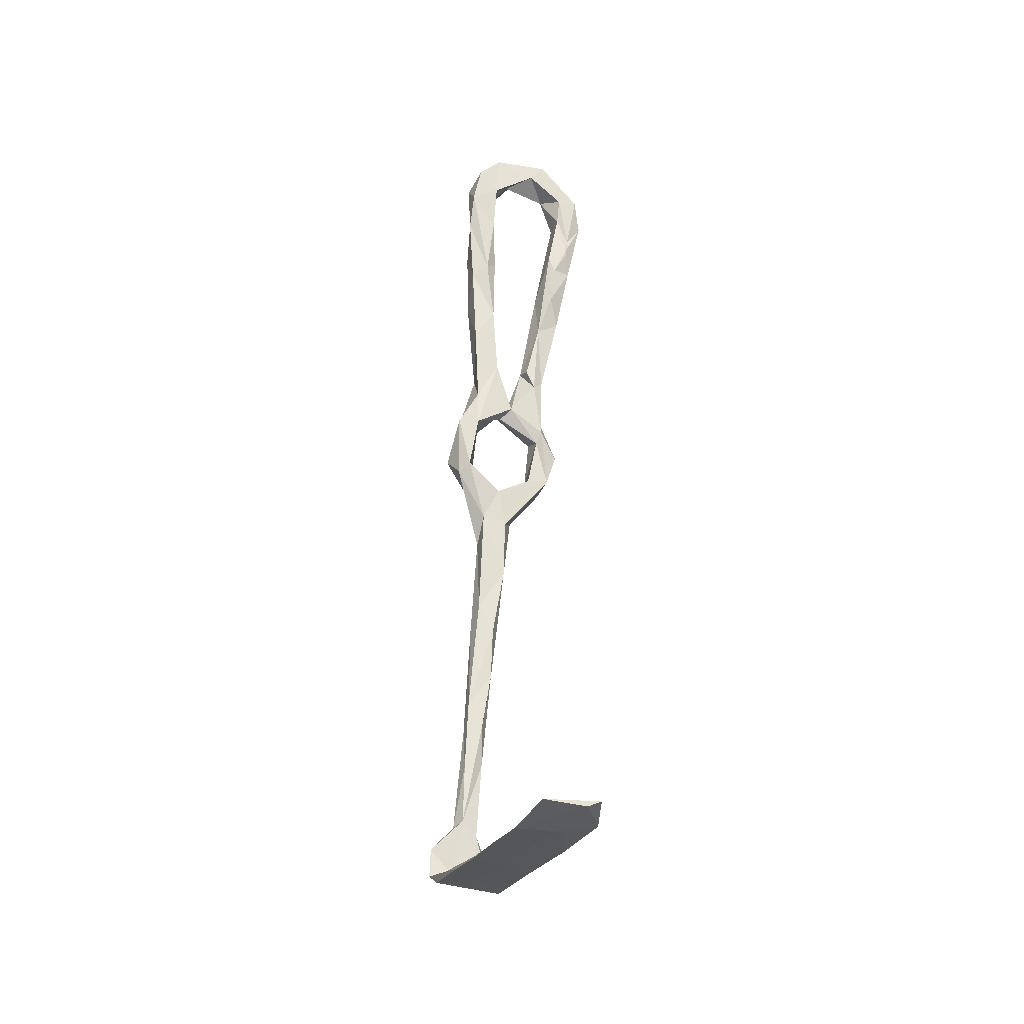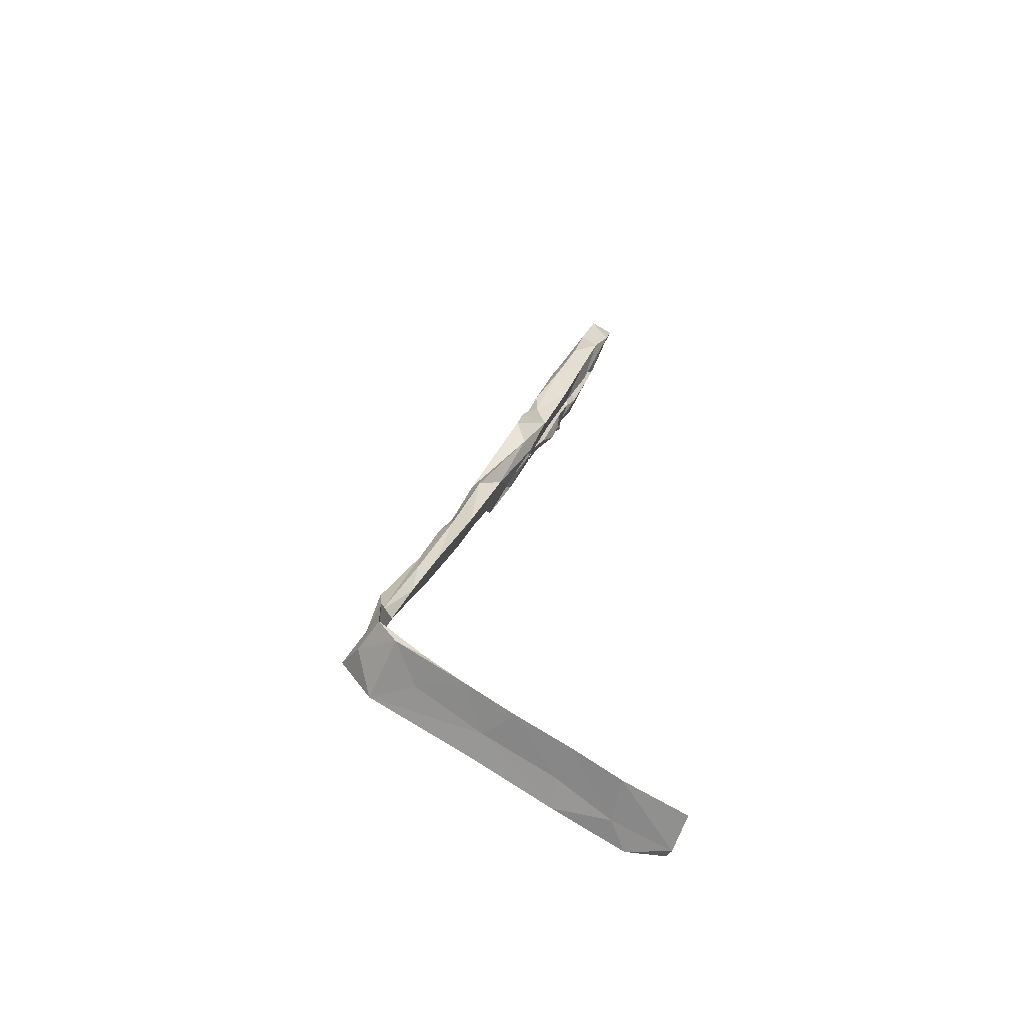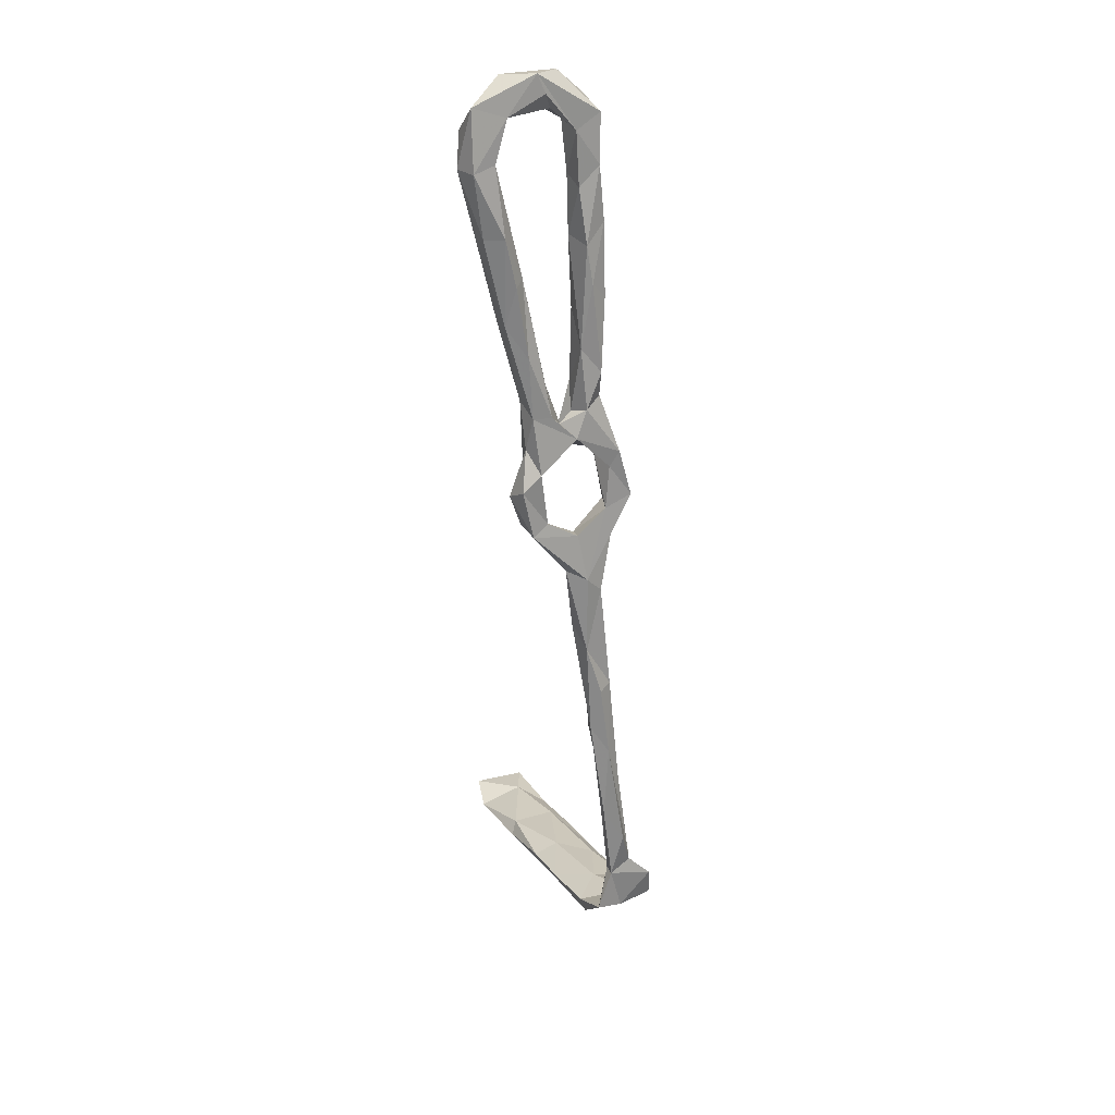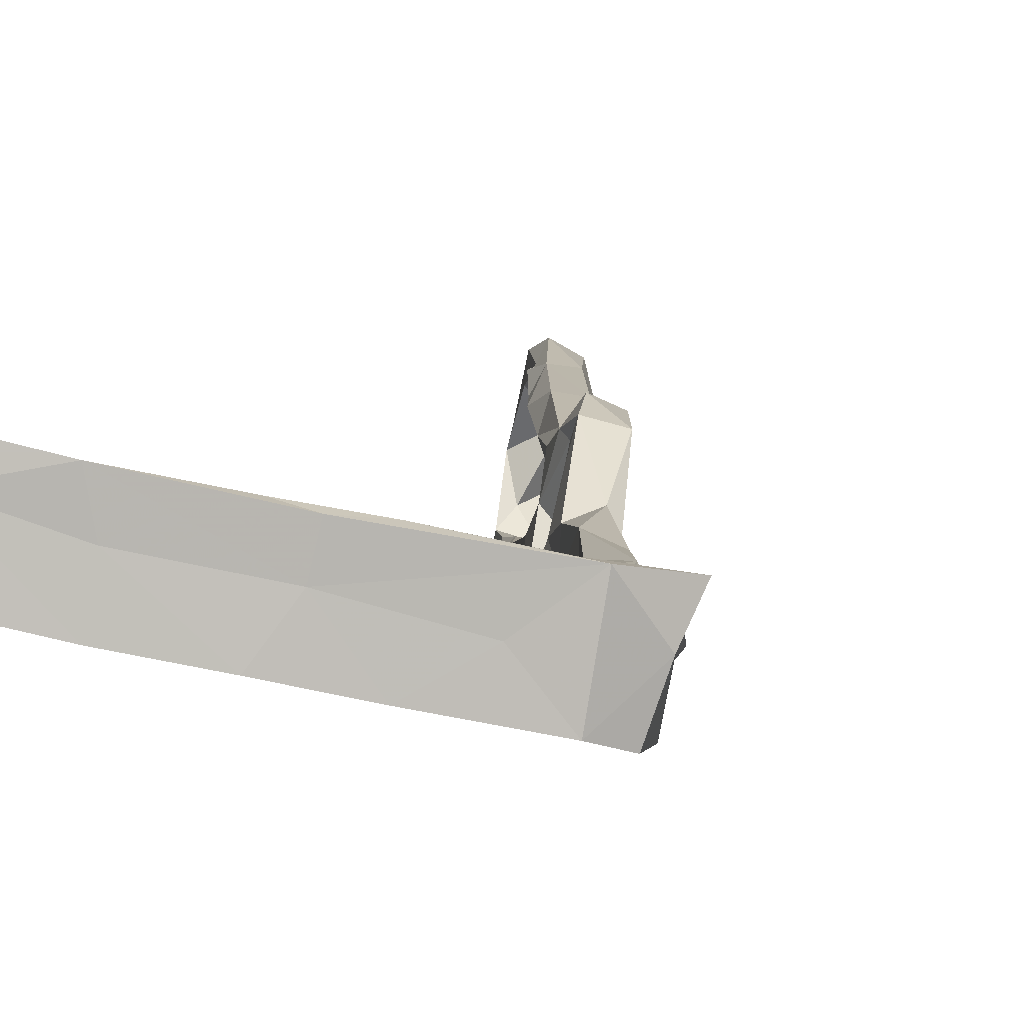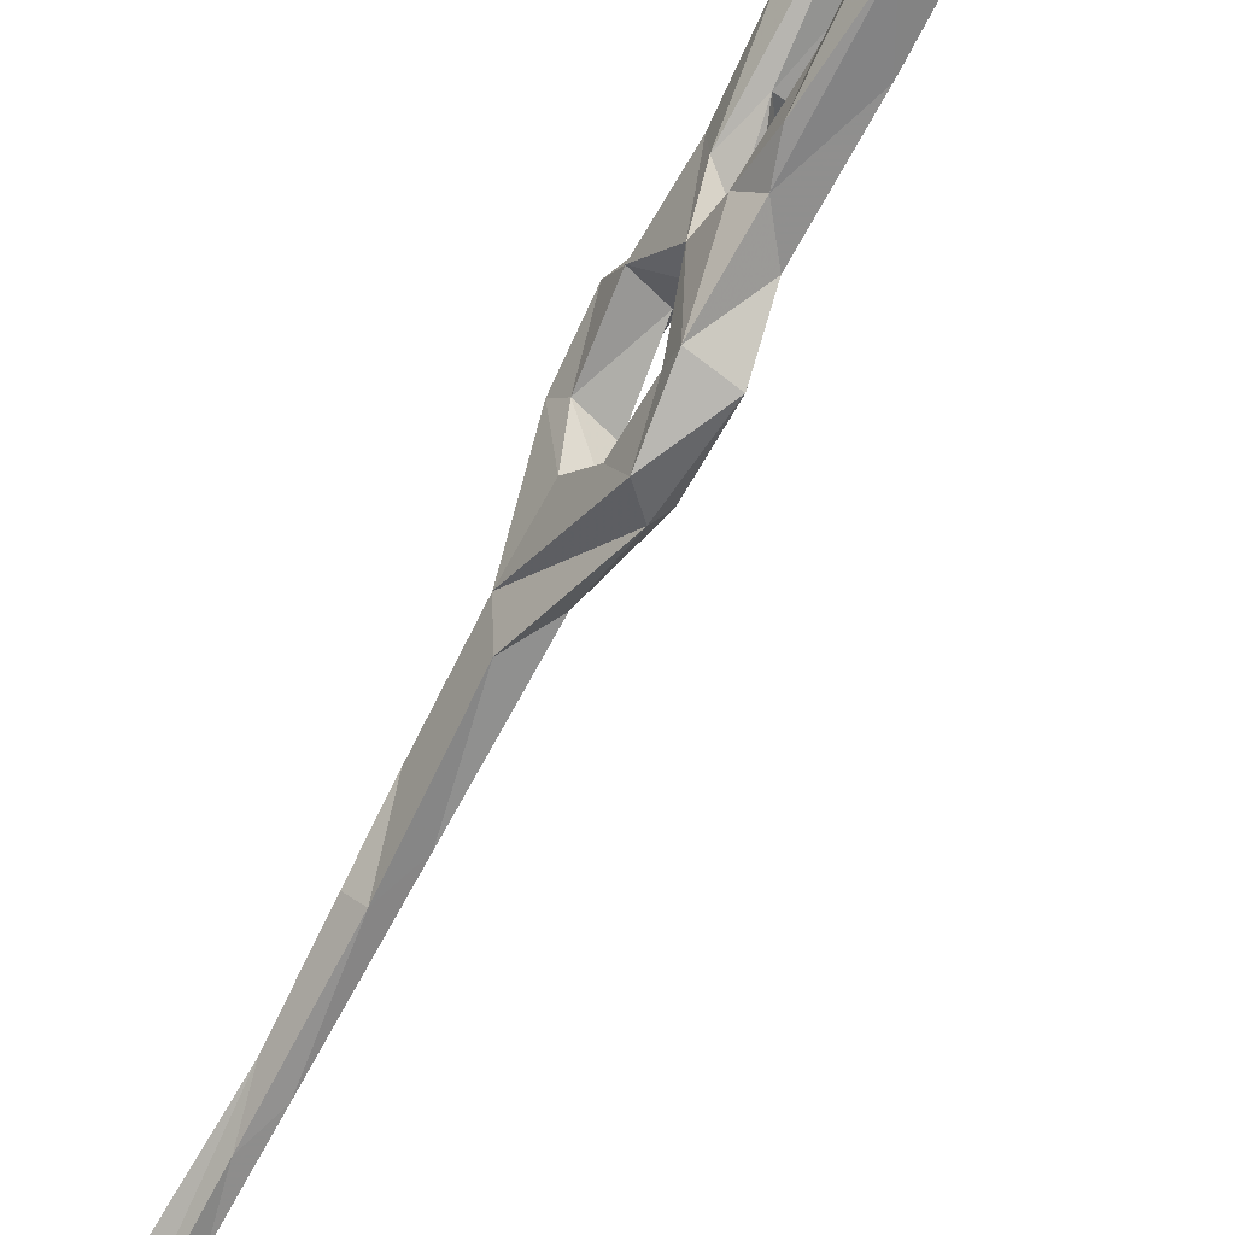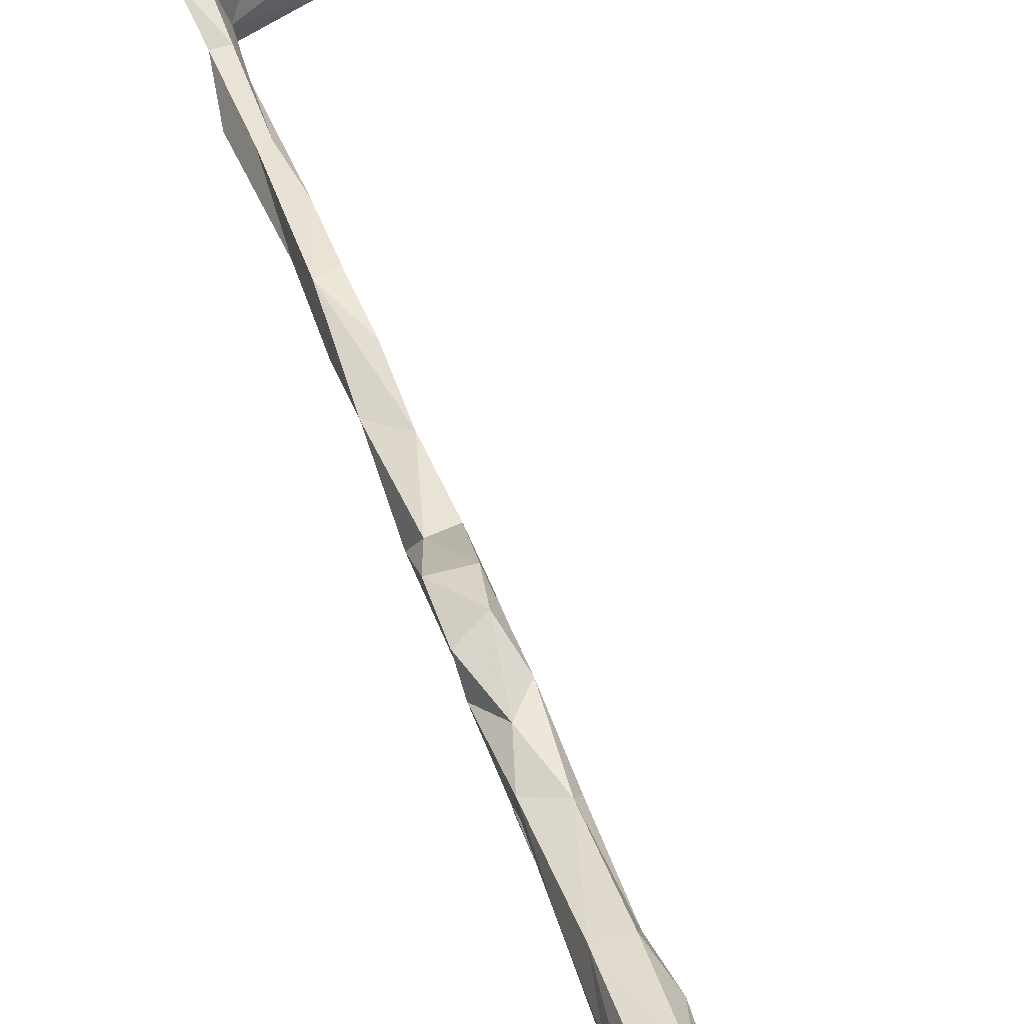
<metadata>
{"format":"obj","ext":"obj","renderer":"f3d","projection":"perspective","resolution":1024,"background":"white","views":[{"elev":-43.4,"azim":-97.8,"up":"+Y"},{"elev":-61.9,"azim":166.5,"up":"+Y"},{"elev":41.3,"azim":74.5,"up":"+Y"},{"elev":3.1,"azim":13.2,"up":"+Z"},{"elev":-71.5,"azim":168.7,"up":"+Z"},{"elev":48.2,"azim":178.4,"up":"+Z"}]}
</metadata>
<code>
v -14.99 -78.89 -289.8
v -21.62 -64.69 -287.9
v -17.63 -78.31 -287.7
v -25.13 -53.79 -284
v -20.6 -63.35 -283.6
v -51.32 50.68 -277.6
v -54.5 48.95 -276.2
v -50.02 39.86 -280.7
v -53.38 44.15 -274
v -52.35 35.4 -280.3
v -48.86 30.78 -271.4
v -52.38 46.58 -271.8
v -49.58 33.65 -283
v -52.2 41.36 -283.9
v -58.59 62.14 -273.4
v -47 28.18 -272.6
v -76.54 116.3 -287.2
v -76.38 110.5 -292.6
v -74.69 117.8 -273.8
v -74.54 113.1 -277.3
v -74.22 105.5 -287.7
v -70.83 107.7 -268.4
v -66.45 111.7 -273.5
v -74.39 101.3 -294.4
v -64.63 88.08 -270.8
v -68.05 101.7 -268.7
v -64.58 83.12 -269.2
v -66.19 94.92 -265.5
v -65.86 90.52 -266.2
v -70.36 108.2 -263.6
v -22.32 -54.49 -288.5
v -26.65 -48.49 -287.8
v -62.33 72.63 -270.1
v -47.35 14.24 -294.1
v -49.63 15.55 -291.3
v -53.25 27.91 -294.8
v -52.49 29.23 -289.5
v -42.71 17.92 -290
v -44.81 19.24 -297
v -45.5 9.915 -282.8
v -42.6 2.712 -286.5
v -30.14 -28.07 -288.1
v -34.94 -22.19 -286.5
v -32.95 -29.04 -282.5
v -28.83 -40.97 -282.4
v -25.48 -38.29 -282
v -37.08 -12.37 -280.2
v -42.01 1.03 -280.6
v -43.55 16.84 -269.3
v -44.73 15.47 -274.6
v -44.45 25.23 -267
v -12.09 -90.58 -281.2
v -60.28 56.51 -291.6
v -65.74 75.88 -293.3
v -62.15 63.55 -286.8
v -58.25 67.78 -293.7
v -67.56 77.71 -289.3
v -56.73 47.32 -284.9
v -65.74 80.89 -287
v -15.57 -80.98 -284
v -39.43 13.64 -282.2
v -37.71 4.773 -278.8
v -70.42 92.06 -294.9
v -70.55 93.8 -288
v -14.02 -84.95 -295.1
v -15.05 -91.6 -290.4
v -57.84 66.18 -268
v -54.51 37.63 -289.9
v -14.05 -92.76 -295.3
v -51.95 44.74 -290.8
v -39.48 18.92 -274.9
v -15.65 -97.16 -278.4
v -24.67 -99.51 -285.1
v -14.43 -69.43 -287.7
v -18.31 -96.98 -293.8
v -24.86 -97.68 -292.1
v -34.04 -102.6 -290.5
v -40.73 -105.2 -280.2
v -75.87 -116.2 -264.8
v -71.21 -115 -271.5
v -58.69 -111.8 -269.2
v -85.36 -117.8 -268.7
v -61.68 -109.8 -270.9
v -57.62 -110.7 -276.6
v -70.88 -114.9 -282.1
v -86.27 -117.5 -278.3
v -84.94 -116 -265.6
v -38.71 -101.9 -287
v -46.12 -106.9 -287.8
v -39.15 -105.4 -273.9
v -32.91 -101.2 -274.6
v -44.58 -105.3 -272.4
v -12.64 -80.27 -284.3
v -59.03 -111 -285.1
v -11.1 -91.75 -286.6
v -47.06 44.17 -278.1
v -46.22 37.38 -283.8
v -48.81 43.36 -286.9
v -70.22 119.2 -281.2
v -72.23 109.4 -284.6
v -70.1 108.1 -295.6
v -69.21 114.6 -282.9
v -68.14 105.4 -289.5
v -66.94 114.9 -265.7
v -66.01 101.2 -261.9
v -62.95 102.6 -269.8
v -61.41 101.9 -264.6
v -57.13 72 -290.4
v -51.86 51.24 -291.2
v -53.77 57.28 -286.8
v -63.51 84.35 -294.8
v -59.62 80.83 -289.7
v -66.38 97.12 -294.4
v -64.73 93.03 -289.2
v -22.96 -45.3 -286.1
v -35.66 2.333 -283.7
v -27.42 -28.15 -285.1
v -30.82 -16.26 -282.3
v -36.73 -2.523 -287.4
v -46.96 31 -294.6
v -49.98 59.4 -273.4
v -46.58 44.91 -273.4
v -41.91 31.78 -274.1
v -52.99 67 -268.8
v -56.75 87.3 -270.2
v -57.02 76.58 -274
v -58.44 87.1 -265.6
v -54.17 76.22 -271.9
v -45.96 27.79 -291.8
v -37.43 17.2 -270.9
v -46.43 36.76 -271.5
v -40.32 28.7 -269.2
v -18.54 -62.74 -283.8
v -18.91 -96.15 -277.8
v -8.574 -88.11 -279.9
v -26.79 -97.1 -283.8
v -62.18 -109.6 -281.5
v -45.97 -104.1 -278.7
v -77.99 -114.3 -276
v -62.47 84.11 -265
v -66.12 89.07 -265.9
f 6 15 126
f 25 33 27
f 38 39 129
f 25 106 126
f 81 92 83
f 85 137 94
f 83 137 139
f 40 49 50
f 86 87 139
f 85 139 137
f 79 82 80
f 82 87 86
f 79 139 87
f 6 9 7
f 83 138 137
f 79 83 139
f 66 69 76
f 4 46 45
f 88 137 138
f 91 136 138
f 76 88 136
f 46 115 117
f 5 133 46
f 106 125 126
f 3 60 5
f 44 45 46
f 26 29 28
f 72 95 135
f 39 120 129
f 65 95 69
f 46 133 115
f 46 117 118
f 35 37 36
f 60 93 133
f 25 29 105
f 89 94 137
f 2 3 4
f 80 82 85
f 32 43 42
f 17 99 101
f 70 109 98
f 3 66 52
f 14 110 58
f 75 77 76
f 4 45 32
f 19 22 30
f 112 113 114
f 49 130 51
f 42 118 117
f 40 48 49
f 1 3 2
f 2 32 31
f 46 118 47
f 73 77 75
f 6 10 9
f 52 66 134
f 42 119 118
f 18 24 21
f 31 42 115
f 84 94 89
f 71 132 130
f 124 128 125
f 80 84 81
f 105 127 107
f 8 97 98
f 23 107 106
f 32 45 44
f 63 101 113
f 88 89 137
f 35 40 38
f 6 96 8
f 72 78 73
f 55 110 59
f 25 27 29
f 124 125 127
f 105 140 127
f 97 120 98
f 82 86 85
f 61 71 130
f 91 138 92
f 65 69 66
f 51 130 132
f 79 87 82
f 72 75 95
f 77 78 89
f 108 111 112
f 80 94 84
f 1 74 93
f 78 90 81
f 72 90 78
f 69 95 75
f 28 29 141
f 19 30 104
f 79 81 83
f 1 93 65
f 22 28 30
f 5 60 133
f 11 131 12
f 78 84 89
f 111 113 112
f 57 59 64
f 52 134 135
f 116 118 119
f 55 59 57
f 40 50 71
f 3 5 4
f 54 111 56
f 121 126 128
f 30 105 104
f 124 127 140
f 122 131 123
f 66 76 136
f 20 21 100
f 12 124 67
f 4 5 46
f 19 104 99
f 14 98 110
f 40 41 48
f 41 43 47
f 101 103 113
f 33 67 140
f 53 68 58
f 8 14 10
f 47 62 48
f 17 18 21
f 77 89 88
f 56 108 109
f 9 10 11
f 108 112 110
f 91 134 136
f 35 38 37
f 1 2 31
f 15 33 25
f 63 113 111
f 96 122 97
f 25 29 26
f 103 114 113
f 27 141 29
f 40 71 61
f 37 38 129
f 21 103 100
f 25 28 29
f 67 124 140
f 25 29 28
f 38 40 61
f 34 36 39
f 64 114 103
f 27 33 140
f 8 96 97
f 72 91 90
f 12 67 15
f 16 71 50
f 11 51 131
f 21 64 103
f 37 129 97
f 24 57 64
f 8 98 14
f 13 97 123
f 23 106 26
f 23 104 107
f 54 57 63
f 104 105 107
f 28 105 30
f 23 99 104
f 13 37 97
f 20 23 22
f 73 78 77
f 65 93 95
f 79 80 81
f 24 63 57
f 99 102 103
f 6 8 10
f 17 21 20
f 107 127 125
f 41 119 43
f 9 12 15
f 83 92 138
f 9 11 12
f 7 9 15
f 10 16 11
f 28 29 105
f 11 16 49
f 32 44 43
f 15 67 33
f 99 103 101
f 81 90 92
f 100 103 102
f 16 123 71
f 69 75 76
f 23 100 102
f 17 20 19
f 1 65 3
f 98 109 110
f 60 135 93
f 3 52 60
f 10 14 58
f 38 61 116
f 108 110 109
f 16 50 49
f 59 112 114
f 54 63 111
f 59 110 112
f 10 58 37
f 61 130 116
f 11 49 51
f 59 114 64
f 36 120 39
f 10 13 16
f 54 55 57
f 53 58 55
f 37 58 68
f 96 126 121
f 74 115 133
f 80 85 94
f 18 101 24
f 72 134 91
f 43 44 47
f 6 7 15
f 21 24 64
f 36 37 68
f 29 141 140
f 72 73 75
f 15 25 126
f 1 115 74
f 35 41 40
f 10 37 13
f 34 41 35
f 20 100 23
f 22 26 28
f 41 47 48
f 88 138 136
f 23 102 99
f 55 58 110
f 25 26 106
f 3 65 66
f 25 105 29
f 29 140 105
f 1 31 115
f 53 55 54
f 17 101 18
f 19 20 22
f 66 136 134
f 42 43 119
f 31 32 42
f 53 56 70
f 53 54 56
f 56 109 70
f 70 98 120
f 52 135 60
f 12 131 122
f 76 77 88
f 53 70 68
f 34 39 116
f 34 116 119
f 90 91 92
f 34 119 41
f 38 116 39
f 17 19 99
f 51 132 131
f 68 70 120
f 24 101 63
f 36 68 120
f 96 121 122
f 125 128 126
f 28 141 29
f 93 135 95
f 106 107 125
f 123 131 132
f 78 81 84
f 97 122 123
f 71 123 132
f 85 86 139
f 13 123 16
f 97 129 120
f 62 116 130
f 56 111 108
f 121 128 124
f 48 62 49
f 12 122 124
f 49 62 130
f 2 4 32
f 72 135 134
f 74 133 93
f 27 140 141
f 22 23 26
f 42 117 115
f 34 35 36
f 62 118 116
f 44 46 47
f 121 124 122
f 6 126 96
f 47 118 62

</code>
